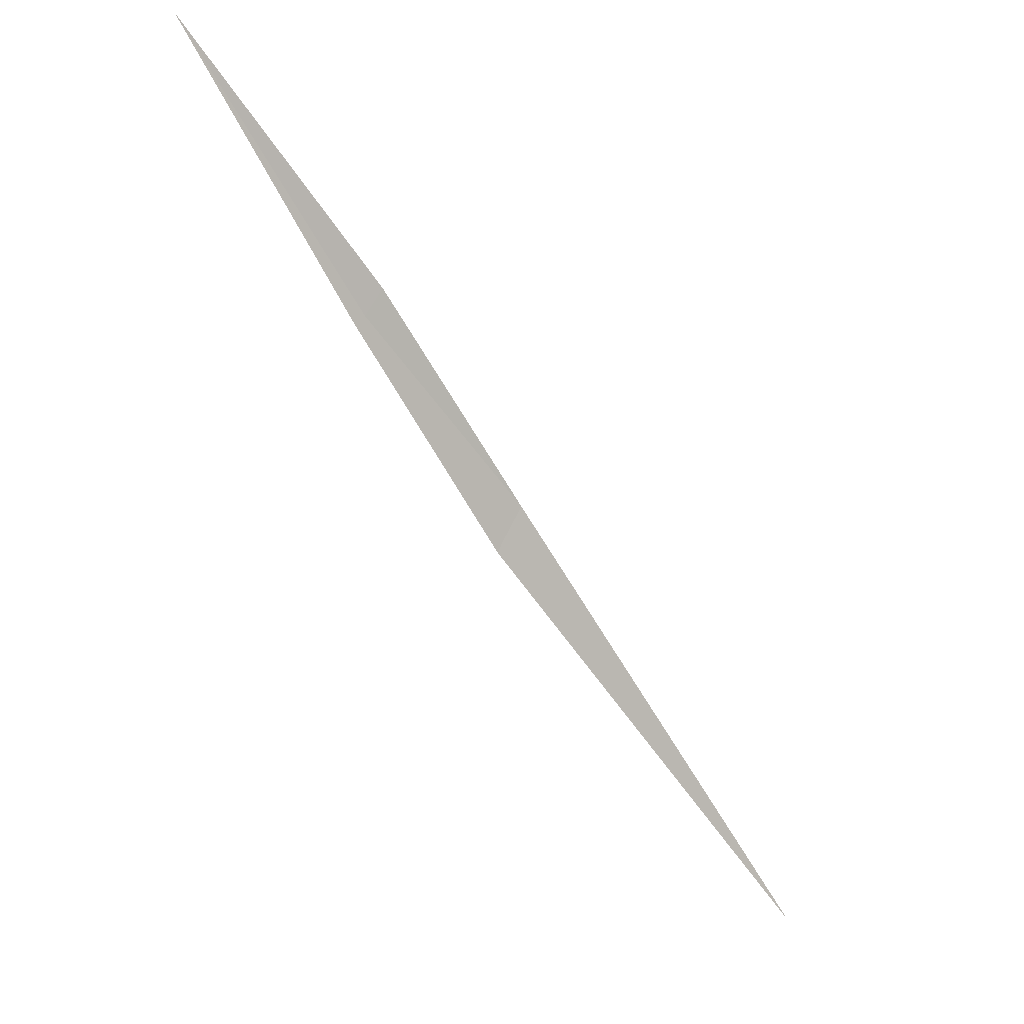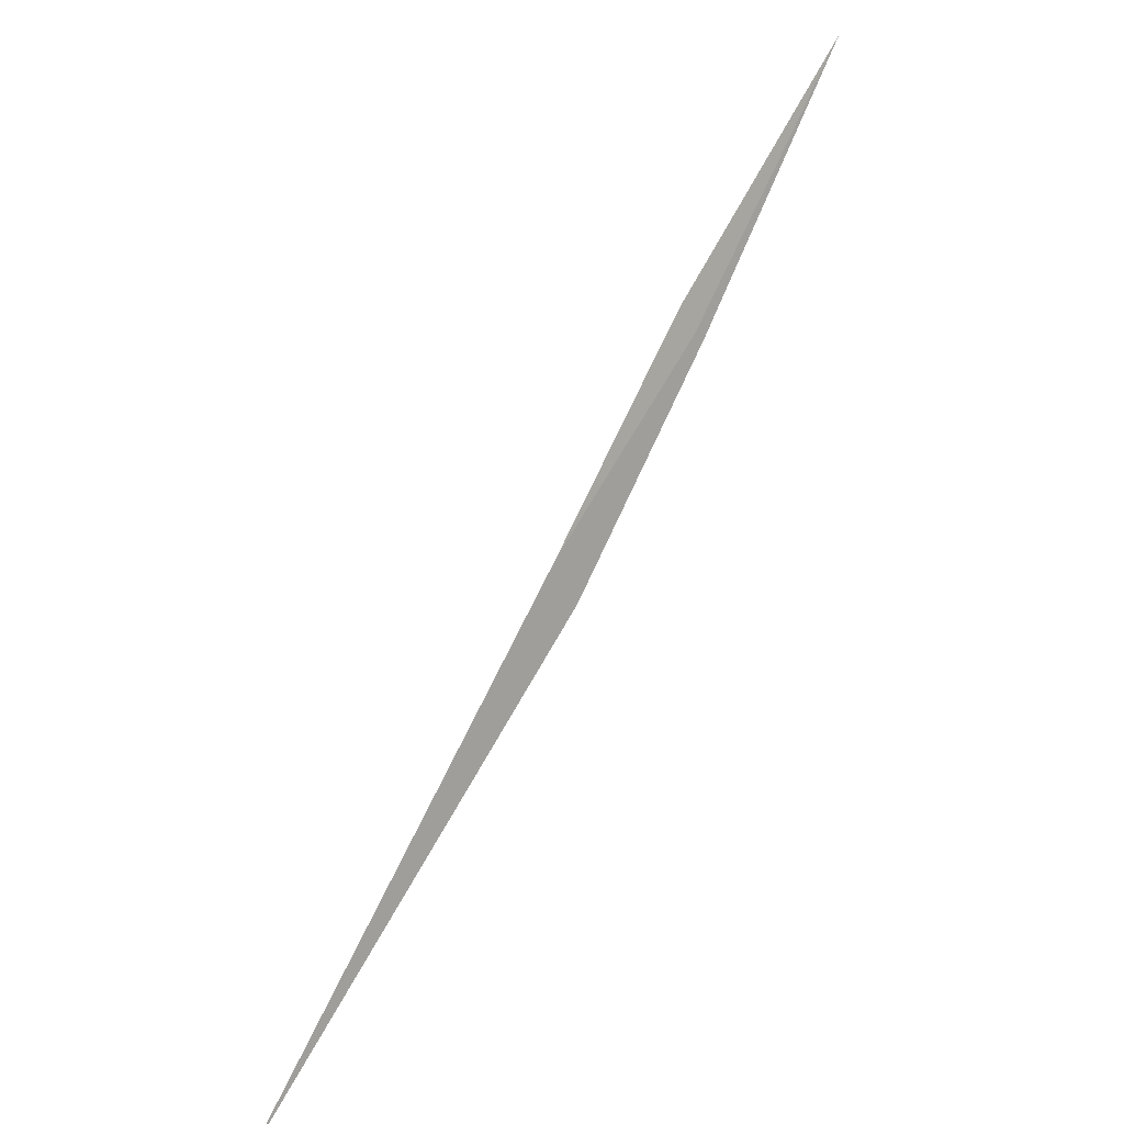
<metadata>
{"format":"obj","ext":"obj","renderer":"f3d","projection":"perspective","resolution":1024,"background":"white","views":[{"elev":3.6,"azim":145.3,"up":"+Y"},{"elev":13.6,"azim":-44.0,"up":"+Y"}]}
</metadata>
<code>
g WoodMDL_03
v 0.004005 -0.02279 0.005998
v -0.2964 -0.3767 -0.005998
v 0.01007 -0.03312 0.005998
v -0.2964 -0.3767 -0.005998
v 0.004005 -0.02279 0.005998
v -0.01351 0.003735 0.005998
v 0.135 0.1574 0.005998
v 0.004005 -0.02279 0.005998
v 0.1195 0.179 0.004552
v 0.2964 0.3767 0.005998
v 0.135 0.1574 0.005998
v 0.1444 0.1507 0.005998
v 0.2964 0.3767 0.005998
v 0.01007 -0.03312 0.005998
v 0.004005 -0.02279 0.005998
g WoodMDL_03_0
f 3 2 1
f 6 5 4
f 8 6 7
f 6 9 7
f 10 7 9
f 13 12 11
f 11 12 14
f 15 11 14

</code>
